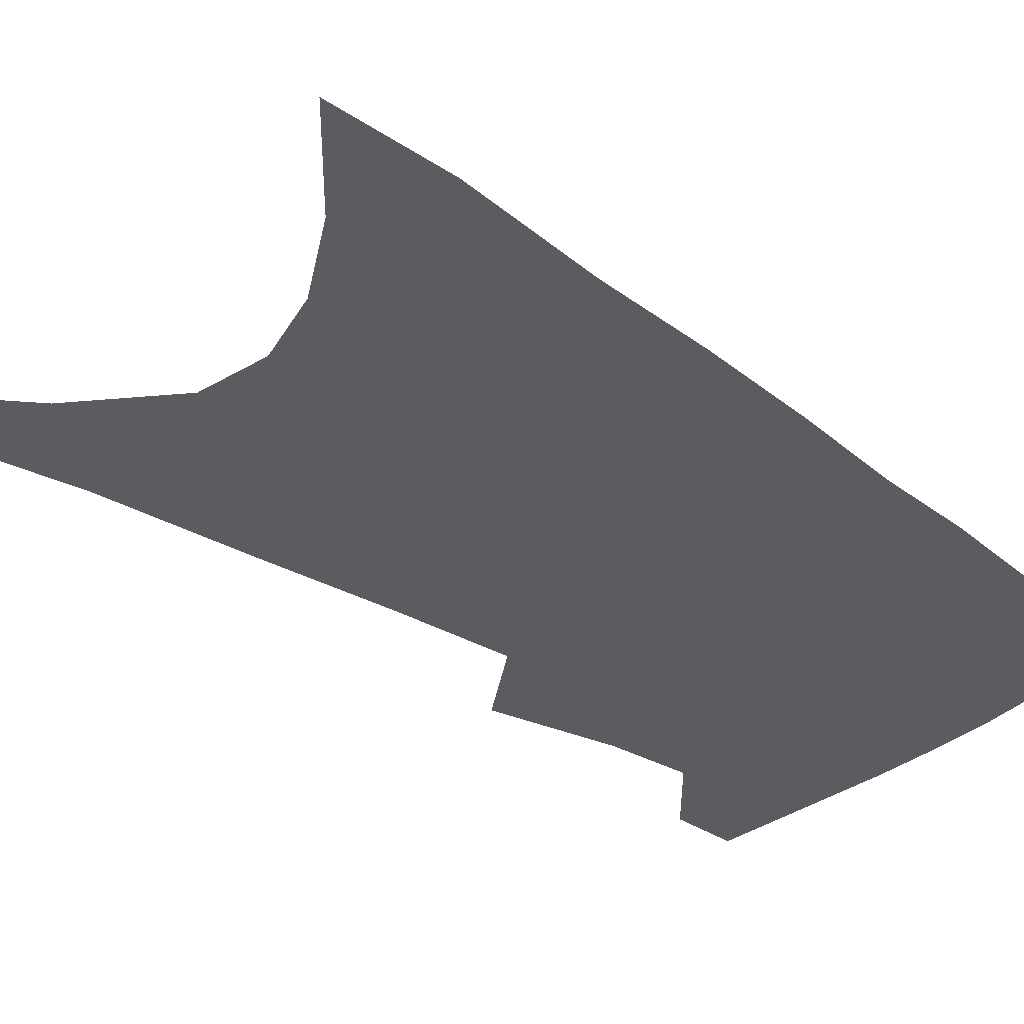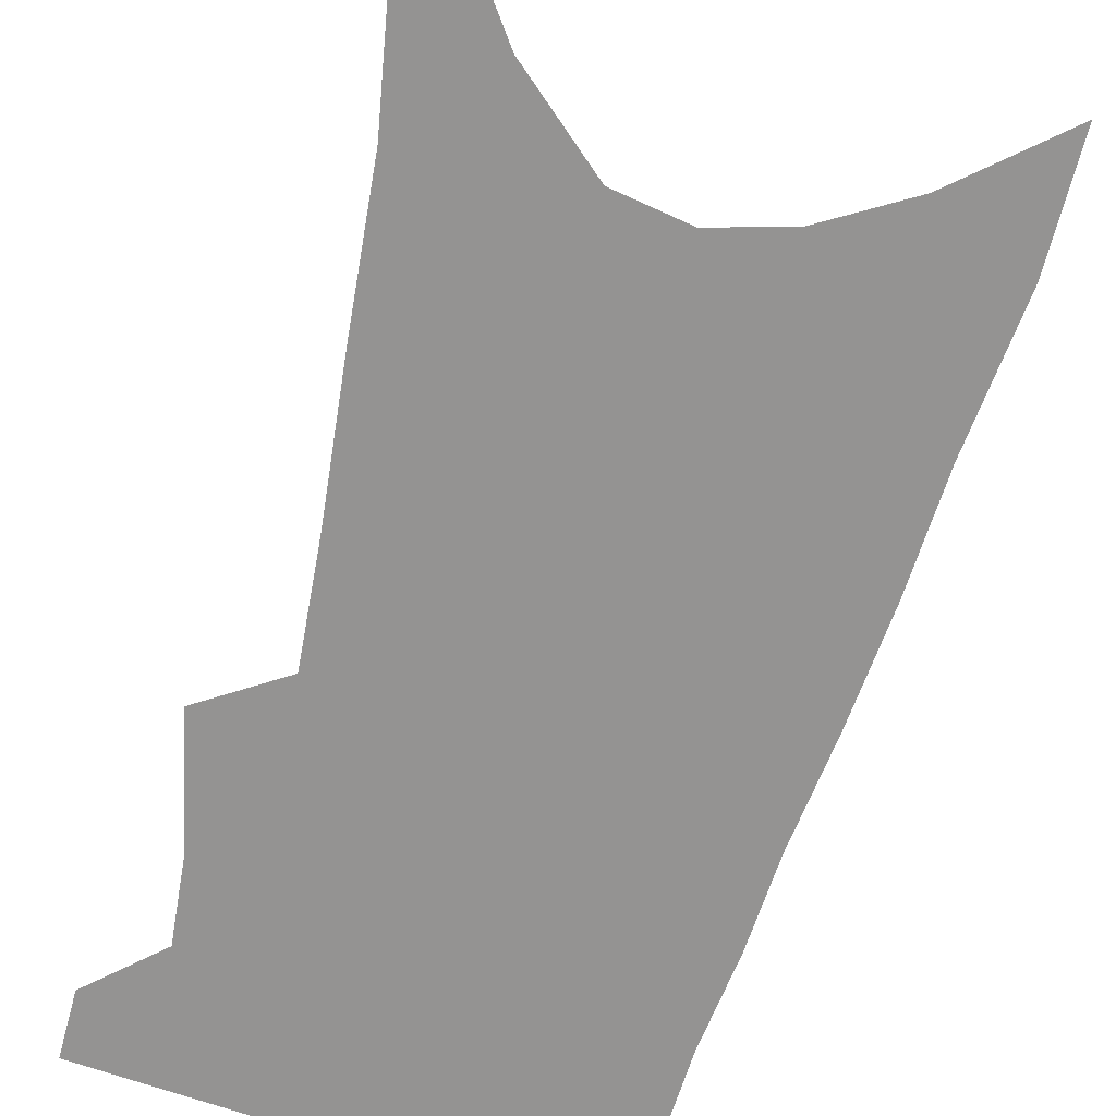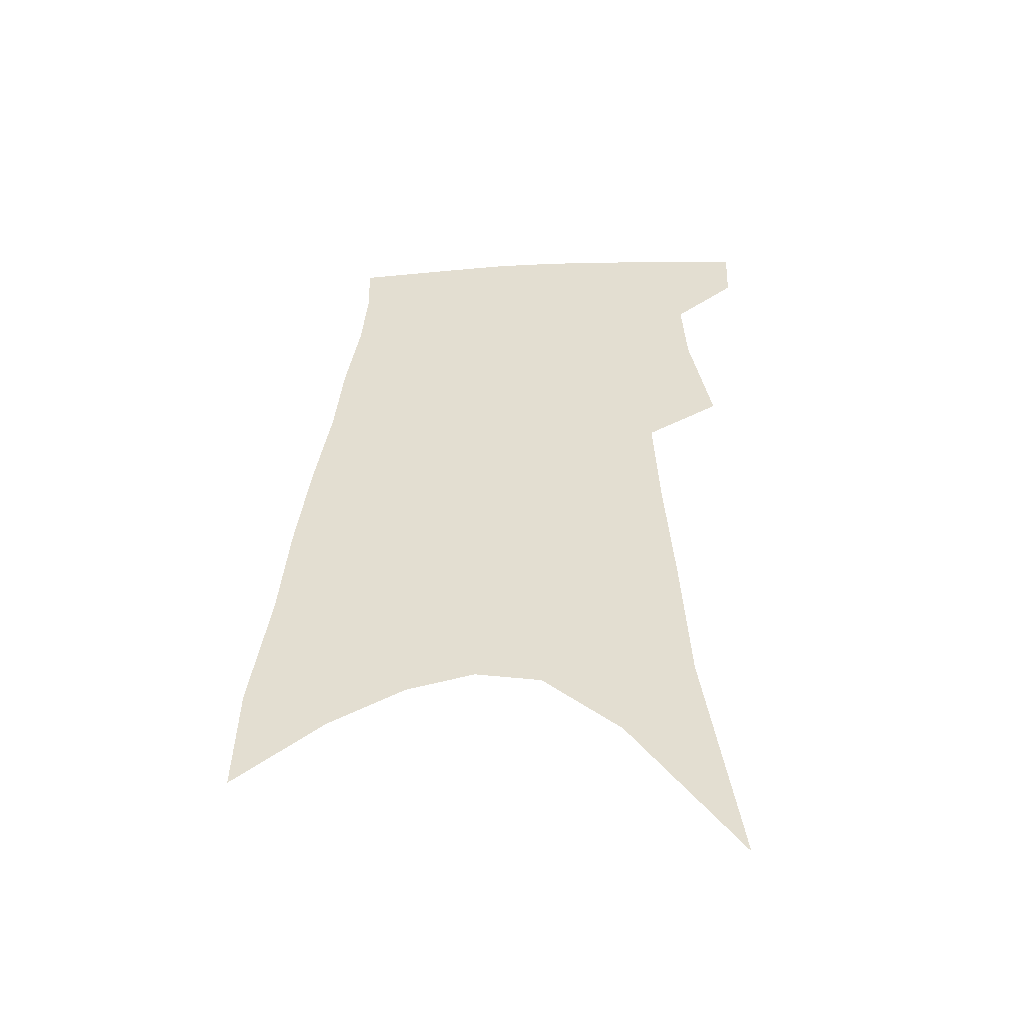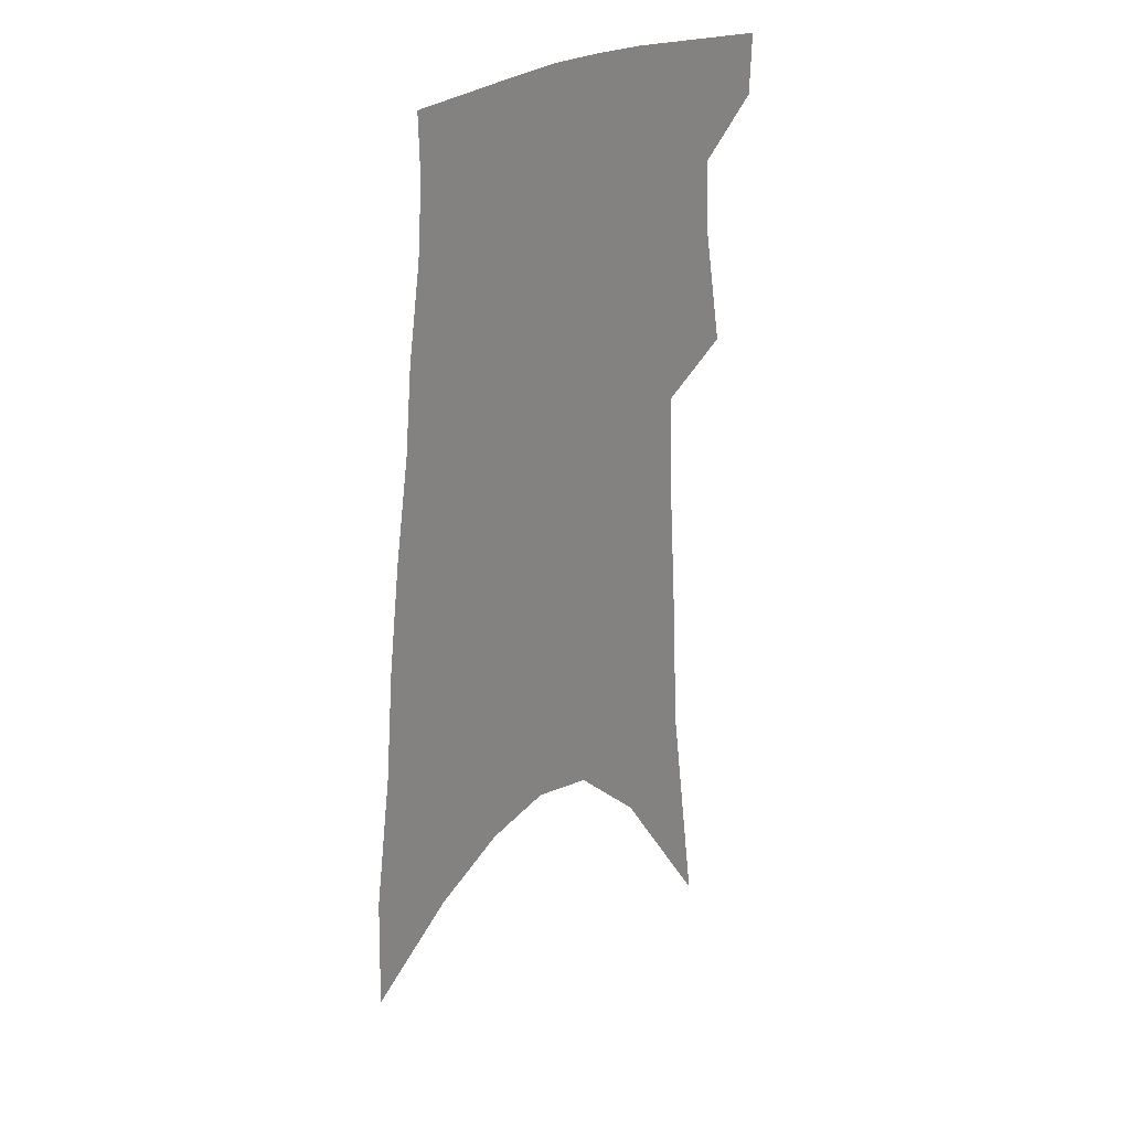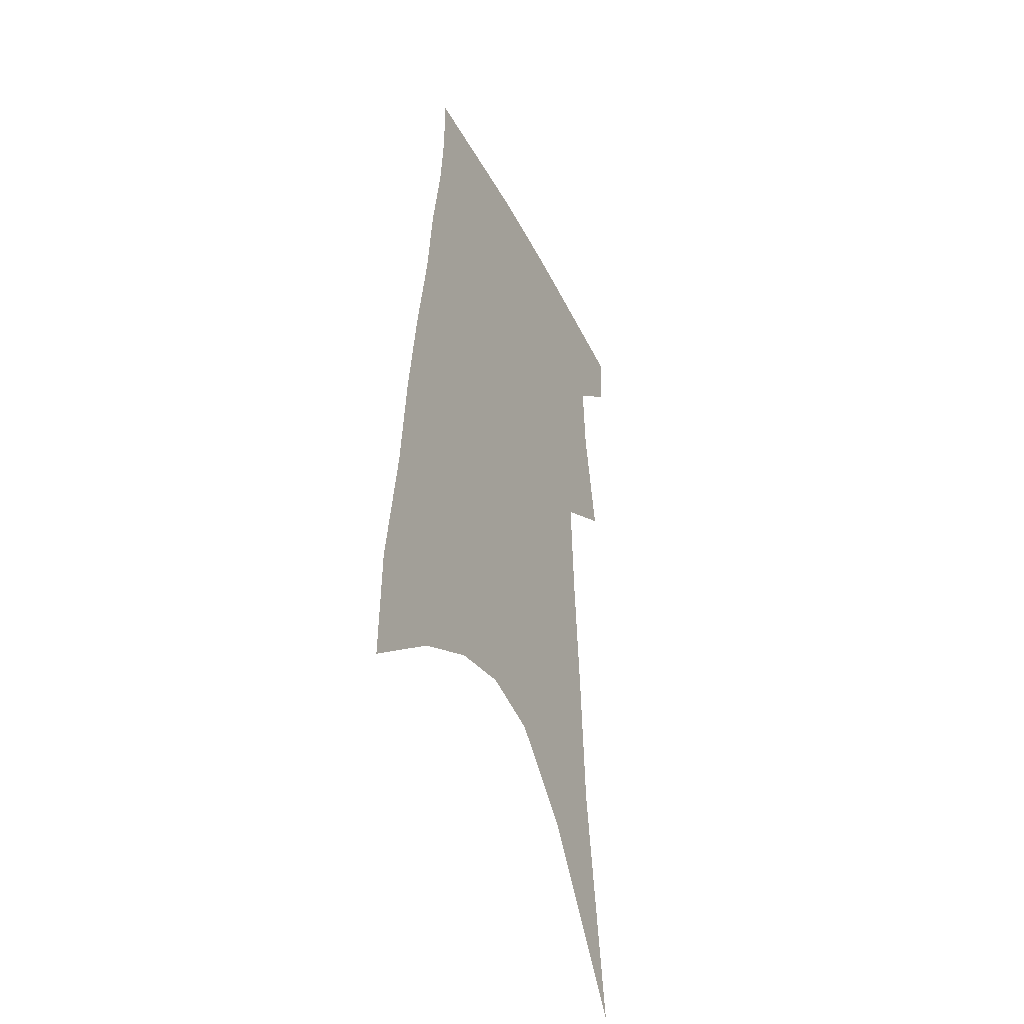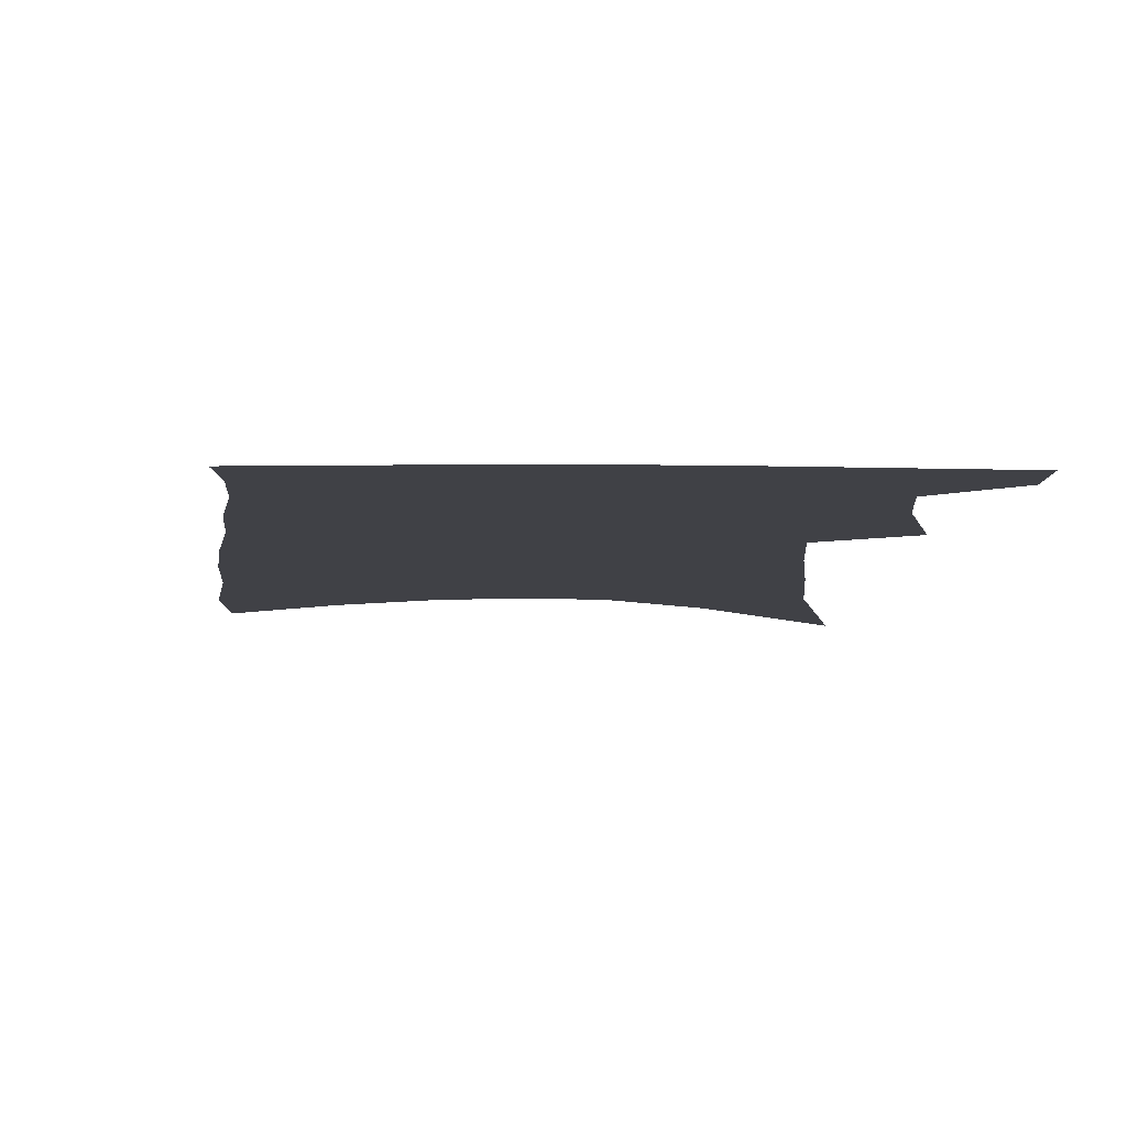
<metadata>
{"format":"obj","ext":"obj","renderer":"f3d","projection":"perspective","resolution":1024,"background":"white","views":[{"elev":-35.2,"azim":50.4,"up":"+Z"},{"elev":-66.8,"azim":-12.8,"up":"+Z"},{"elev":-51.1,"azim":-175.2,"up":"+Y"},{"elev":27.8,"azim":132.0,"up":"+Y"},{"elev":-41.5,"azim":115.9,"up":"+Y"},{"elev":-6.0,"azim":-179.3,"up":"+Z"}]}
</metadata>
<code>
v 494.1 379.8 0
v 493.3 400.9 0
v 507.2 293.3 0
v 514.5 334.3 0
v 516 361.3 0
v 515.4 383.2 0
v 513.1 403.4 0
v 513.5 56.43 0
v 525.2 141.6 0
v 528 192.4 0
v 531.2 239.5 0
v 532.9 278.1 0
v 535.5 313.5 0
v 537.1 342.4 0
v 537.2 365.7 0
v 535.5 385.7 0
v 533.1 405.8 0
v 551.3 113.8 0
v 555.1 175.3 0
v 555.2 217.9 0
v 555.6 256.5 0
v 555.5 288.7 0
v 555.9 317.9 0
v 557.2 346.4 0
v 556.8 367.8 0
v 555.9 387.8 0
v 553.2 408.2 0
v 578.5 139.6 0
v 577.8 184.8 0
v 577.2 228.6 0
v 576.5 263.5 0
v 576.1 294.7 0
v 576.6 324.9 0
v 576.6 349 0
v 576.8 370.7 0
v 575.6 389.5 0
v 573.5 409.8 0
v 601.9 144.6 0
v 599.8 190.5 0
v 598.2 226.3 0
v 596.8 262.4 0
v 595.8 298.2 0
v 595.4 326.2 0
v 595.3 350.4 0
v 595.3 371.3 0
v 595.1 390.5 0
v 593.6 410.7 0
v 626.1 138.9 0
v 622.6 185 0
v 619 229.2 0
v 616.9 264.4 0
v 615.6 295 0
v 614.8 322.6 0
v 613.8 349.5 0
v 614 371.1 0
v 614.6 390.9 0
v 615 410.1 0
v 652.7 124.5 0
v 647.6 173.5 0
v 642.6 218 0
v 639.8 254.1 0
v 636.9 287.9 0
v 634.8 317.9 0
v 634.7 343 0
v 633.3 368.8 0
v 633.1 391 0
v 634.4 409.4 0
v 684.3 99.33 0
v 683.1 140.1 0
v 676.3 188 0
v 673 226.4 0
v 668.3 264.1 0
v 662.5 300.5 0
v 659.7 330.4 0
v 654.6 362.5 0
v 652.7 388 0
v 653.2 408.8 0
v 691 451 0
f 5 6 1
f 1 6 2
f 6 7 2
f 12 13 3
f 3 13 4
f 13 14 4
f 4 14 5
f 14 15 5
f 5 15 6
f 15 16 6
f 6 16 7
f 16 17 7
f 8 18 9
f 18 19 9
f 9 19 10
f 19 20 10
f 10 20 11
f 20 21 11
f 11 21 12
f 21 22 12
f 12 22 13
f 22 23 13
f 13 23 14
f 23 24 14
f 14 24 15
f 24 25 15
f 15 25 16
f 25 26 16
f 16 26 17
f 26 27 17
f 18 28 19
f 28 29 19
f 19 29 20
f 29 30 20
f 20 30 21
f 30 31 21
f 21 31 22
f 31 32 22
f 22 32 23
f 32 33 23
f 23 33 24
f 33 34 24
f 24 34 25
f 34 35 25
f 25 35 26
f 35 36 26
f 26 36 27
f 36 37 27
f 28 38 29
f 38 39 29
f 29 39 30
f 39 40 30
f 30 40 31
f 40 41 31
f 31 41 32
f 41 42 32
f 32 42 33
f 42 43 33
f 33 43 34
f 43 44 34
f 34 44 35
f 44 45 35
f 35 45 36
f 45 46 36
f 36 46 37
f 46 47 37
f 38 48 39
f 48 49 39
f 39 49 40
f 49 50 40
f 40 50 41
f 50 51 41
f 41 51 42
f 51 52 42
f 42 52 43
f 52 53 43
f 43 53 44
f 53 54 44
f 44 54 45
f 54 55 45
f 45 55 46
f 55 56 46
f 46 56 47
f 56 57 47
f 48 58 49
f 58 59 49
f 49 59 50
f 59 60 50
f 50 60 51
f 60 61 51
f 51 61 52
f 61 62 52
f 52 62 53
f 62 63 53
f 53 63 54
f 63 64 54
f 54 64 55
f 64 65 55
f 55 65 56
f 65 66 56
f 56 66 57
f 66 67 57
f 58 68 59
f 68 69 59
f 59 69 60
f 69 70 60
f 60 70 61
f 70 71 61
f 61 71 62
f 71 72 62
f 62 72 63
f 72 73 63
f 63 73 64
f 73 74 64
f 64 74 65
f 74 75 65
f 65 75 66
f 75 76 66
f 66 76 67
f 76 77 67

</code>
